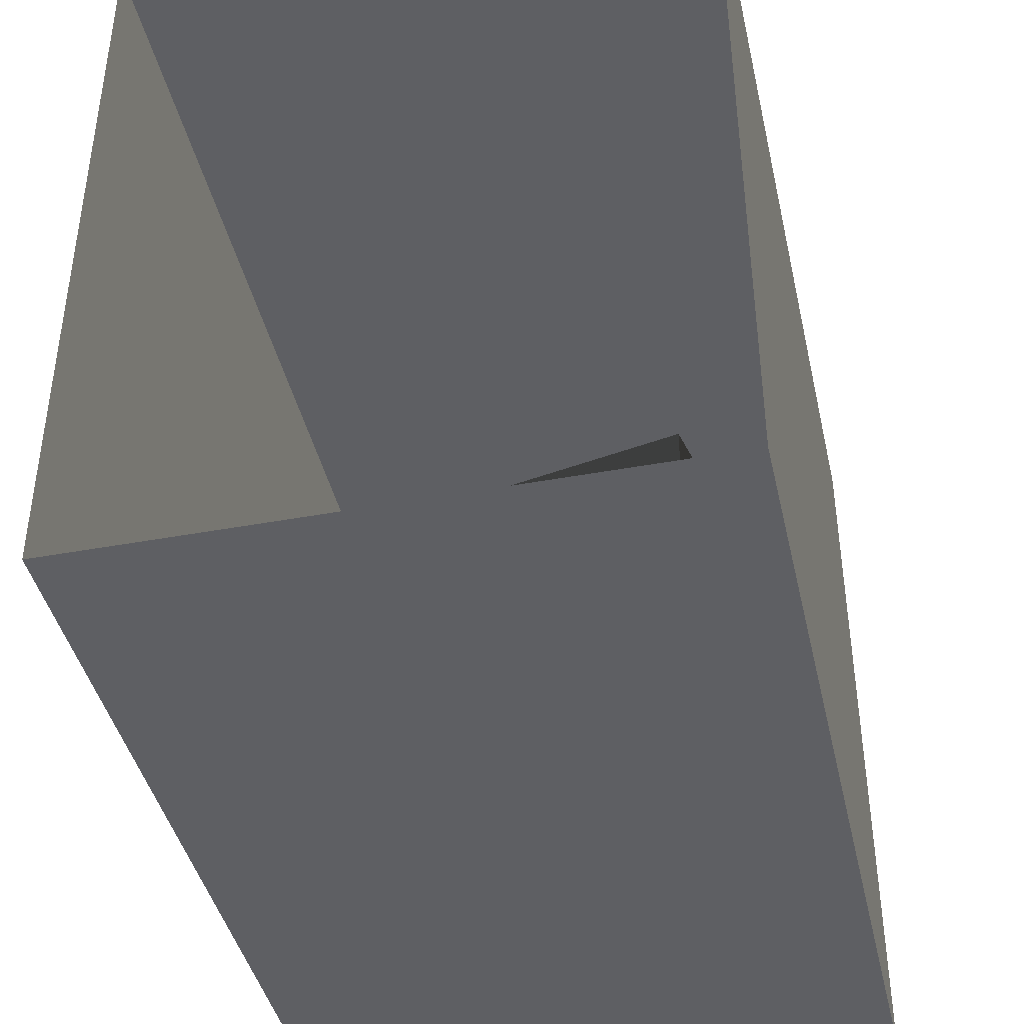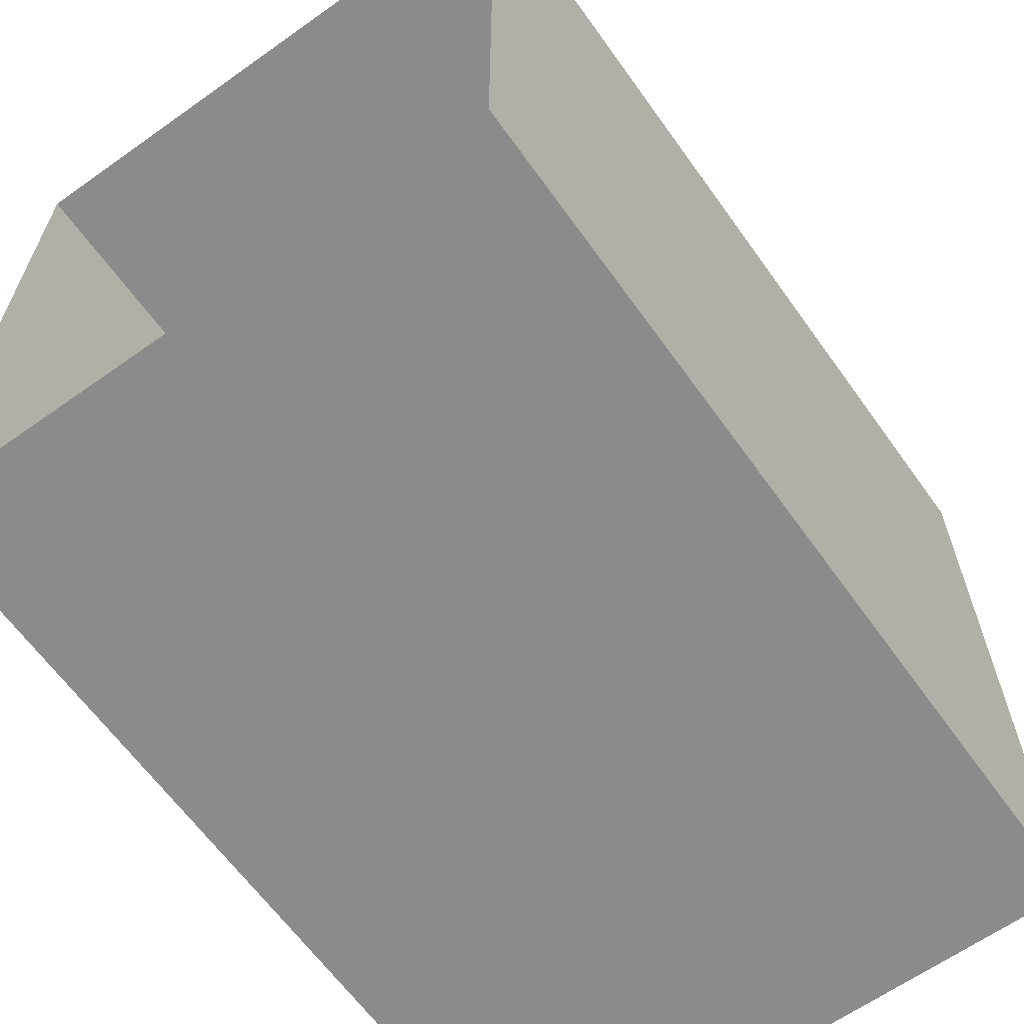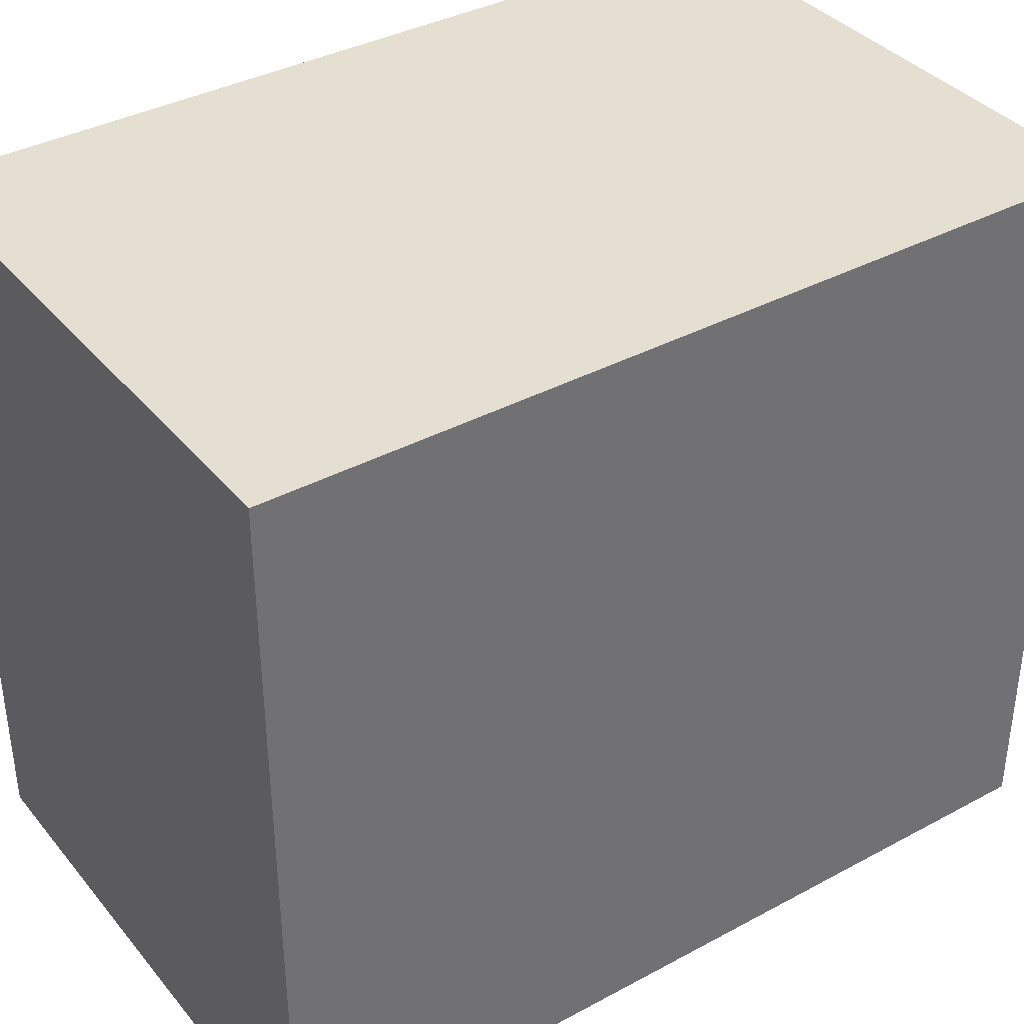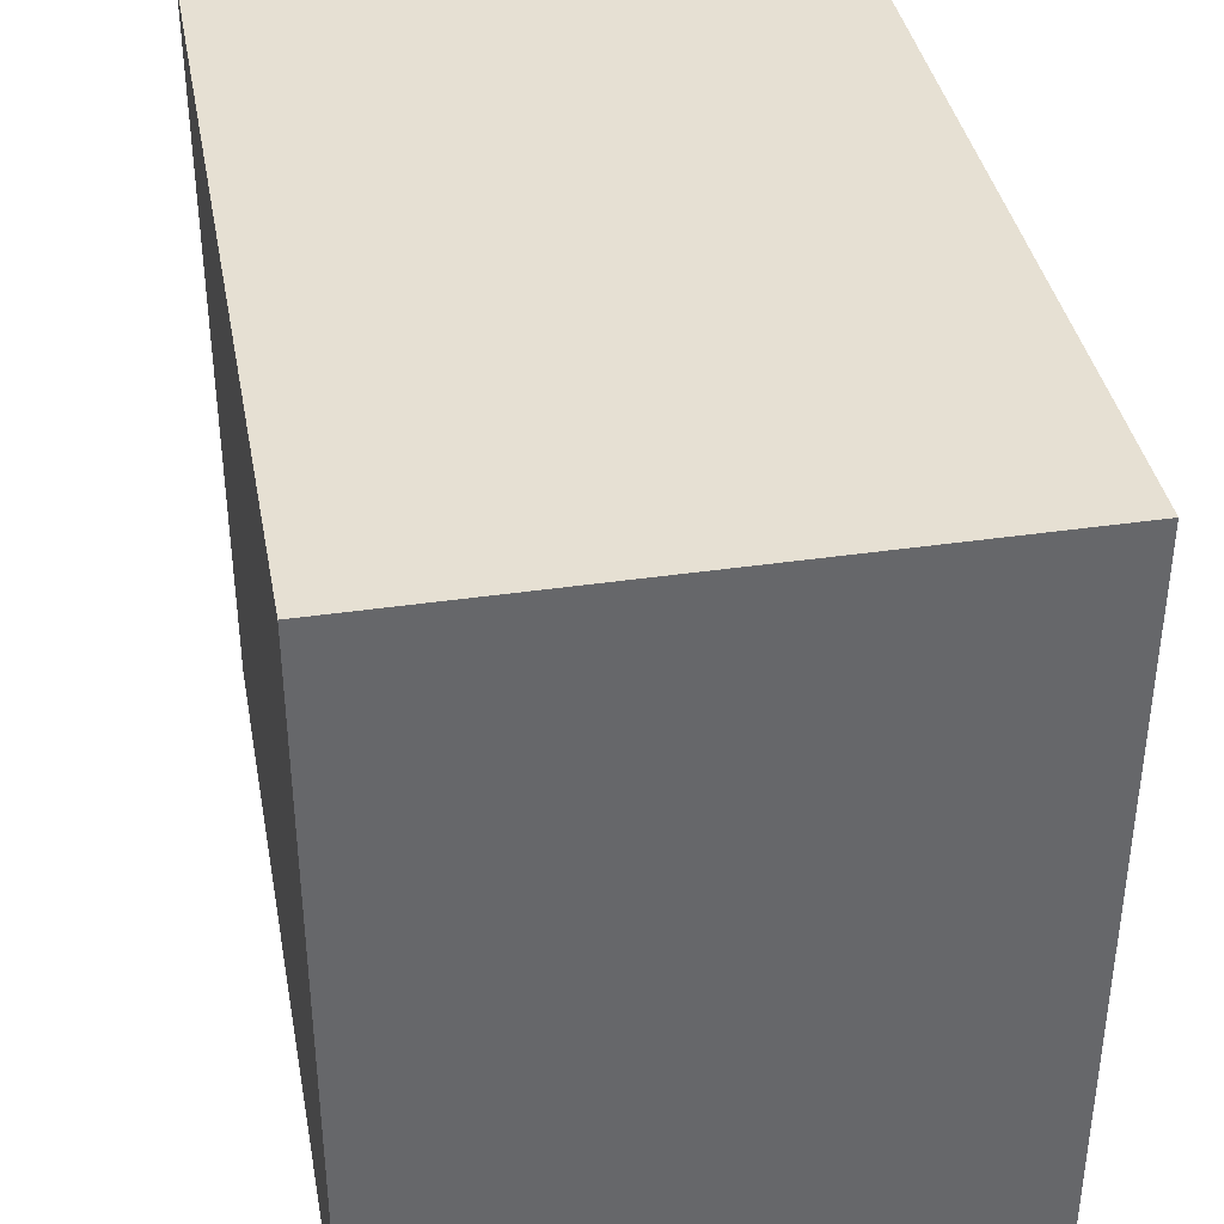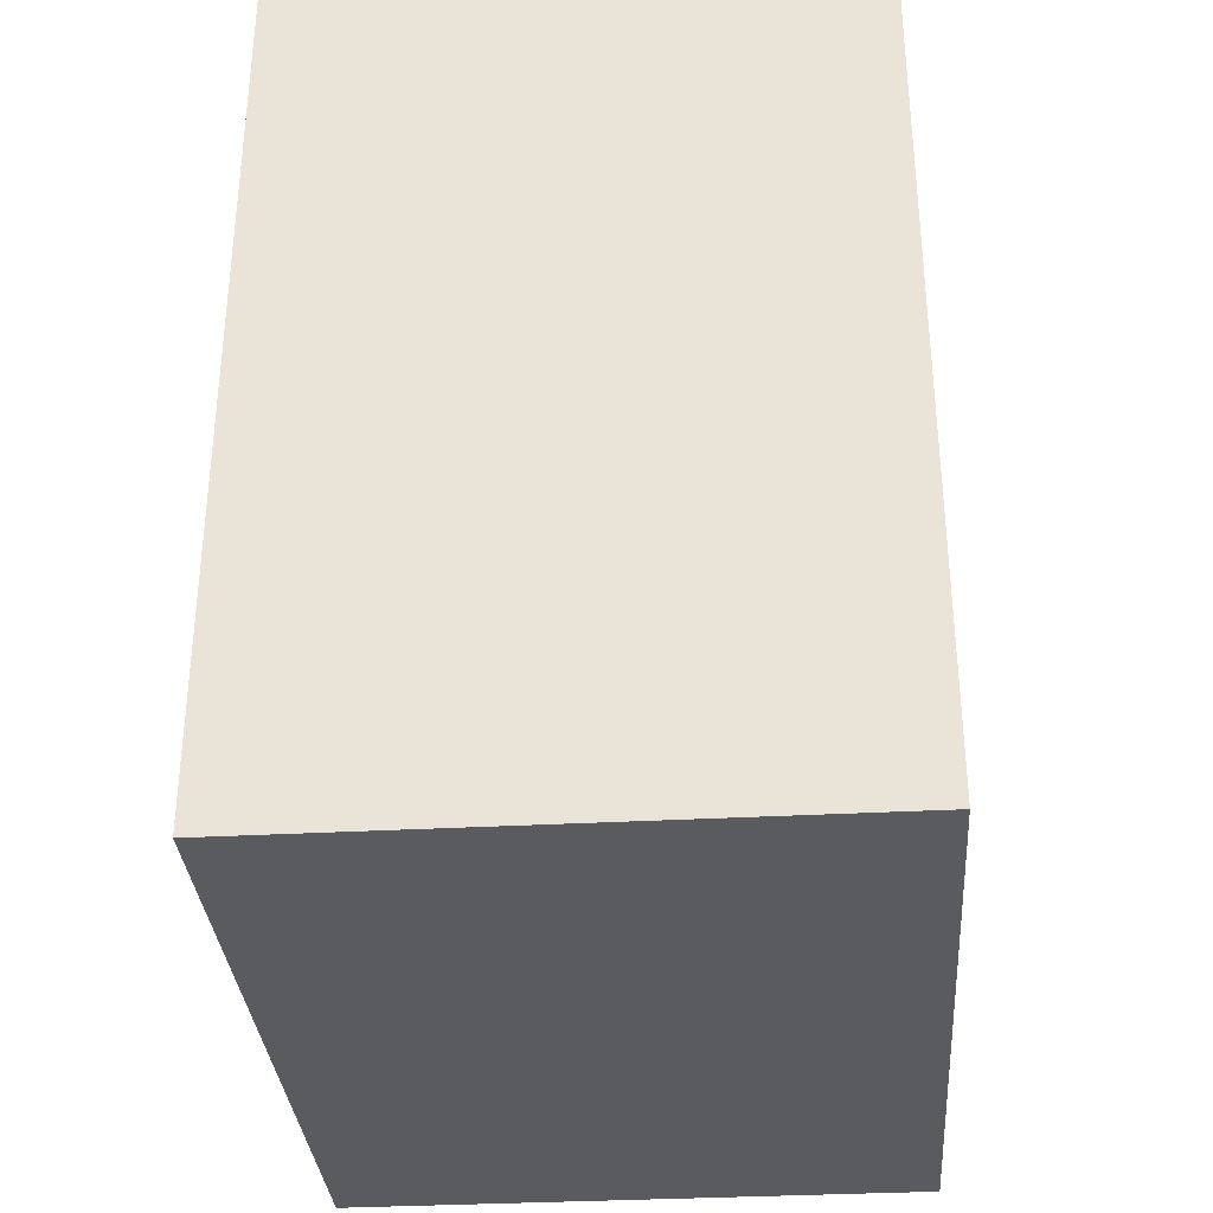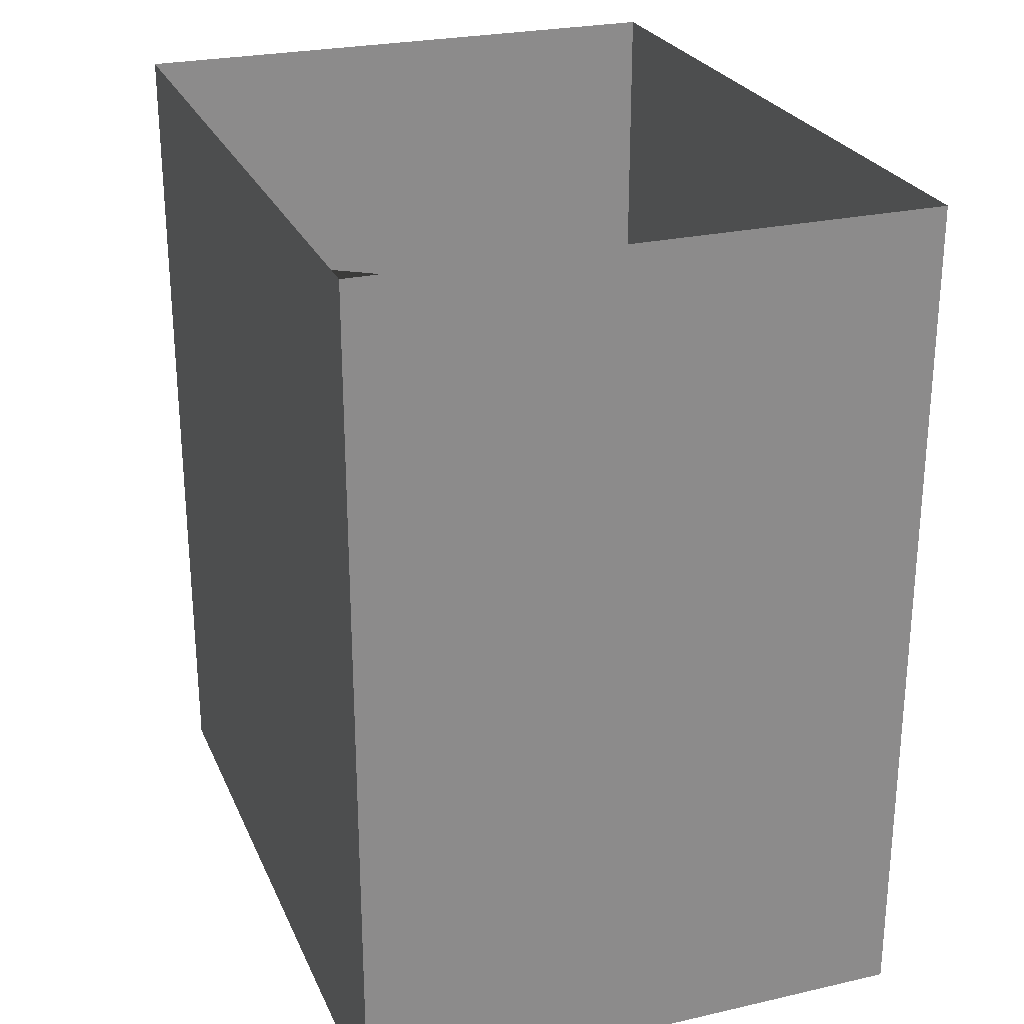
<metadata>
{"format":"obj","ext":"obj","renderer":"f3d","projection":"perspective","resolution":1024,"background":"white","views":[{"elev":-42.0,"azim":12.6,"up":"+Y"},{"elev":-63.8,"azim":35.6,"up":"+Y"},{"elev":37.4,"azim":-124.6,"up":"+Y"},{"elev":38.4,"azim":169.5,"up":"+Y"},{"elev":-33.4,"azim":-175.7,"up":"+Z"},{"elev":25.8,"azim":160.1,"up":"+Z"}]}
</metadata>
<code>
v  -4.964 0.3123 -3.84
v  -2.038 0.3123 -5.751
v  -4.964 9.417 -3.84
v  -2.038 9.417 -5.751
v  -3.021 0.3123 -0.8654
v  -0.095 0.3123 -2.777
v  -3.021 9.417 -0.8654
v  -0.095 9.417 -2.777
g Box02
f 1 3 4
f 4 2 1
f 5 6 8
f 8 7 5
f 1 2 6
f 6 5 1
f 2 4 8
f 8 6 2
f 4 3 7
f 7 8 4
f 3 1 5
f 5 7 3
v  -6.603 0.0245 -8.88
v  6.649 0.0245 -8.88
v  -6.603 17.15 -8.88
v  6.649 17.15 -8.88
v  -6.603 0.0245 11
v  6.649 0.0245 11
v  -6.603 17.15 11
v  6.649 17.15 11
g Box01
f 11 9 12
f 10 12 9
f 10 9 14
f 13 14 9
f 12 10 16
f 14 16 10
f 11 12 15
f 16 15 12
f 9 11 13
f 15 13 11
v  0.0045 0.29 4.515
v  0.9166 0.29 0.1648
v  0.0045 5.979 4.515
v  0.9166 5.979 0.1648
v  4.426 0.29 5.442
v  5.338 0.29 1.092
v  4.426 5.979 5.442
v  5.338 5.979 1.092
g Box03
f 17 19 20
f 20 18 17
f 21 22 24
f 24 23 21
f 17 18 22
f 22 21 17
f 18 20 24
f 24 22 18
f 20 19 23
f 23 24 20
f 19 17 21
f 21 23 19
v  2.81 17.12 2.366
v  -2.19 17.12 2.366
v  2.81 17.12 -2.634
v  -2.19 17.12 -2.634
g Plane01
f 27 25 28
f 26 28 25

</code>
